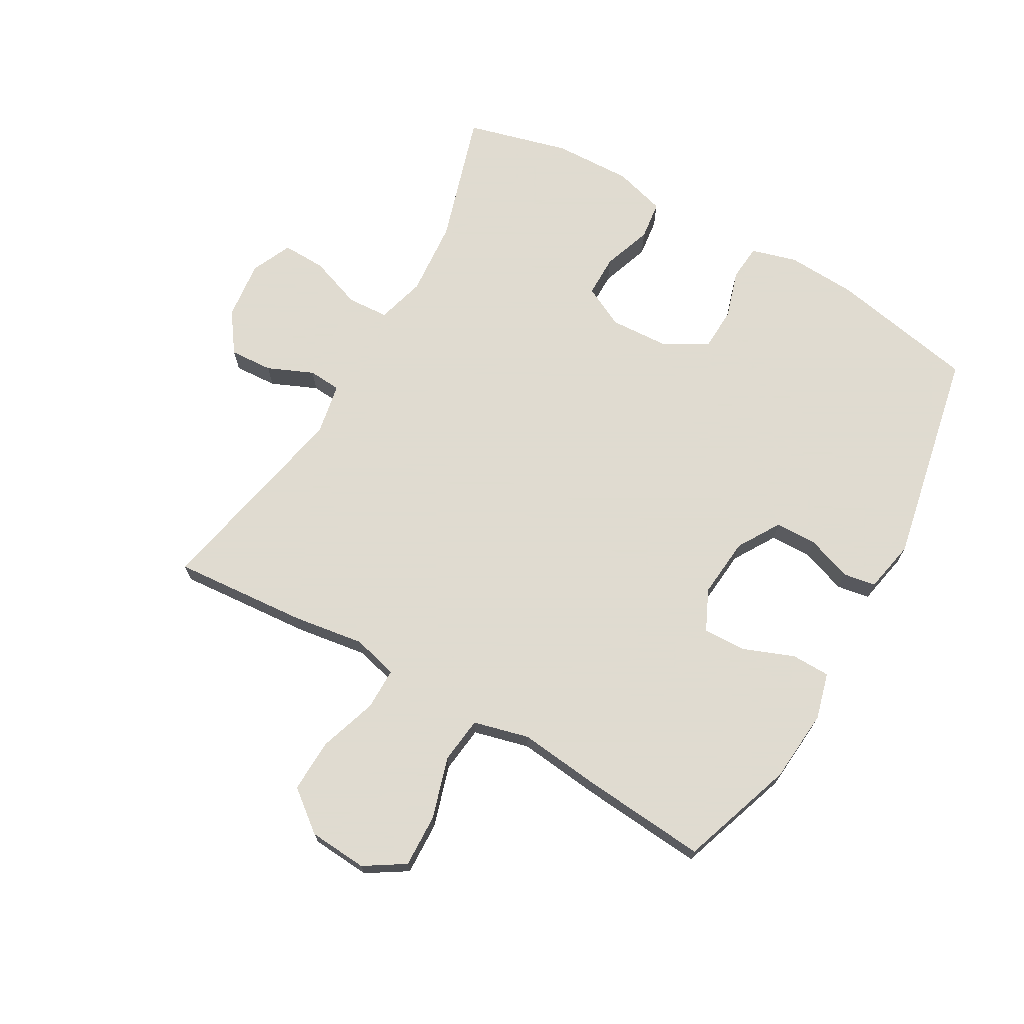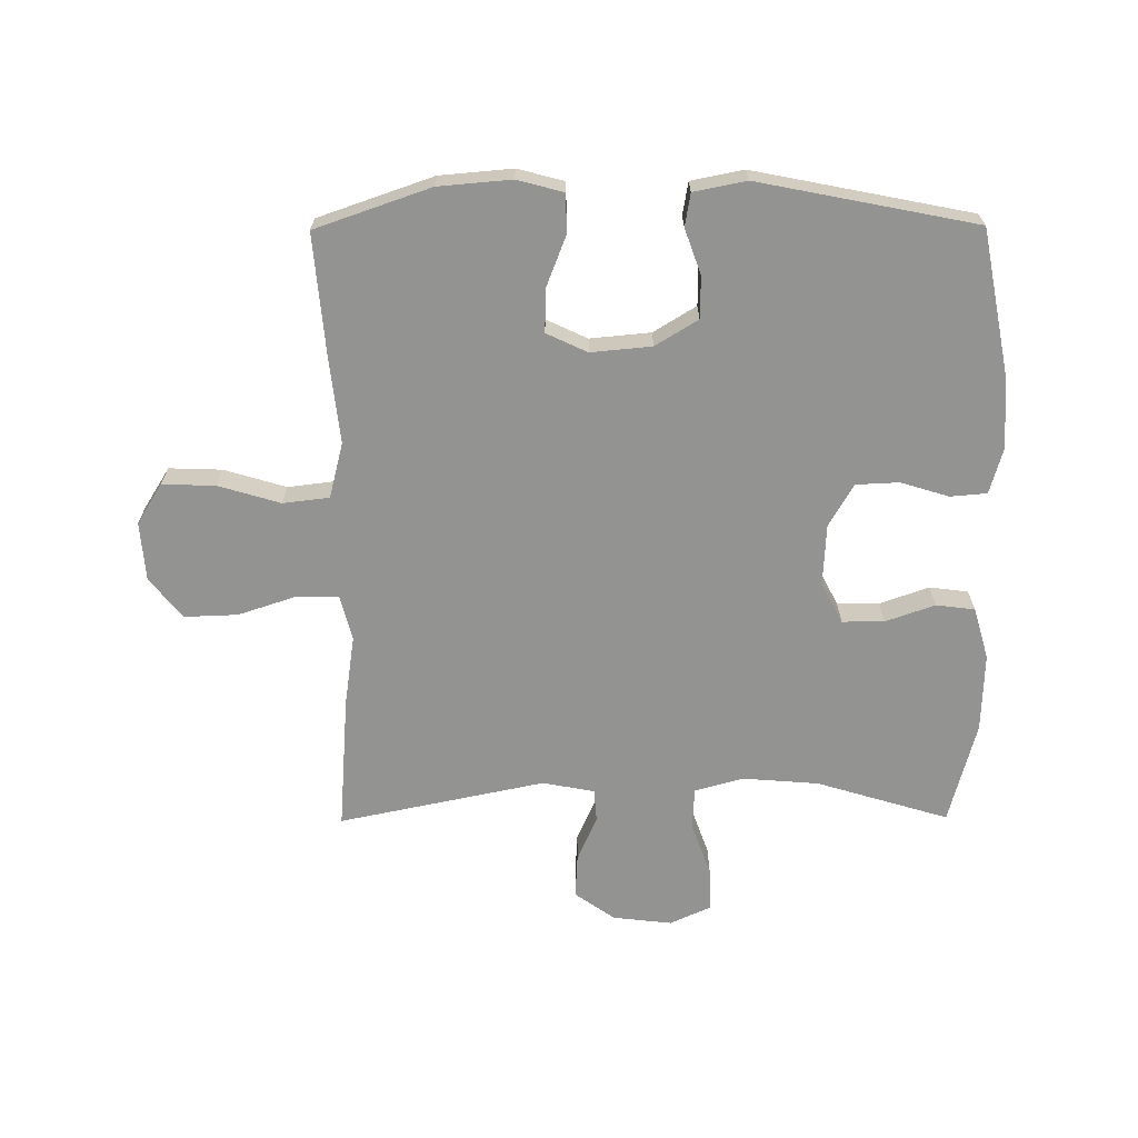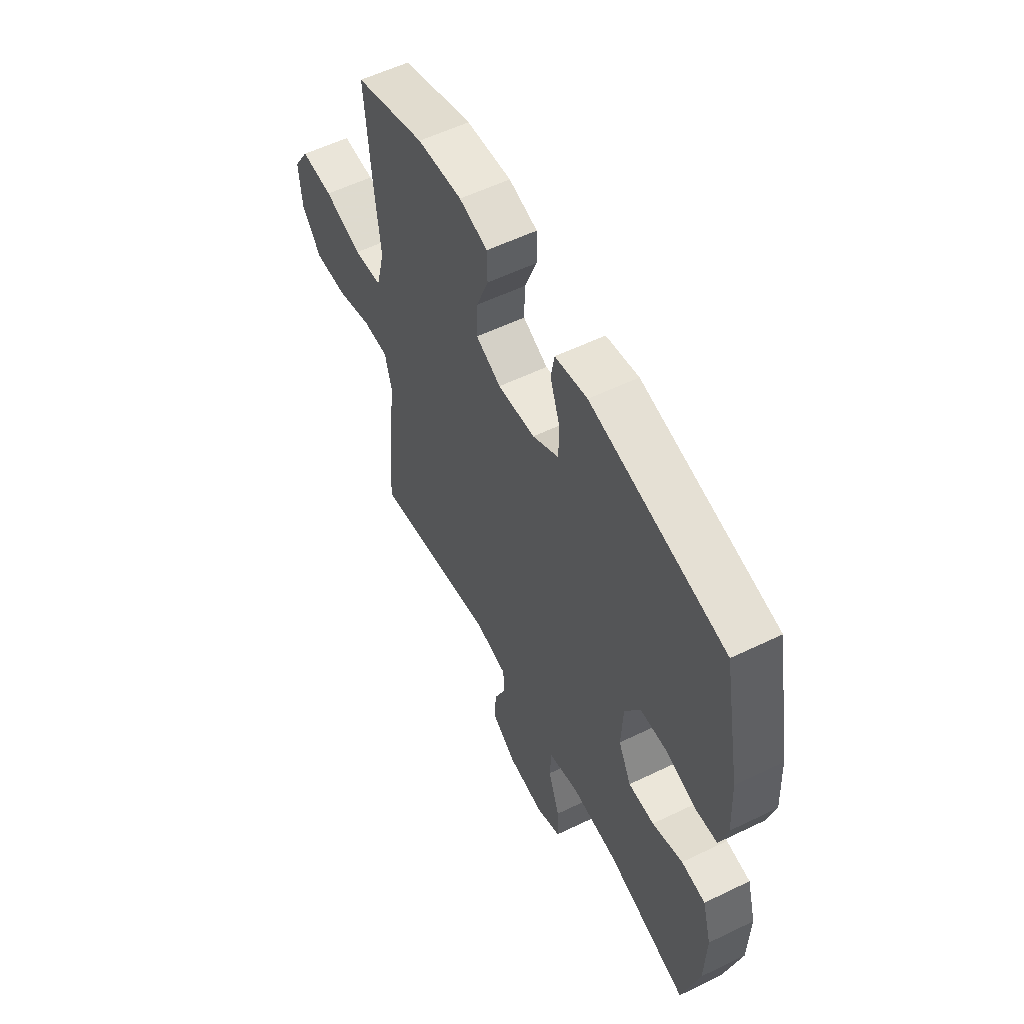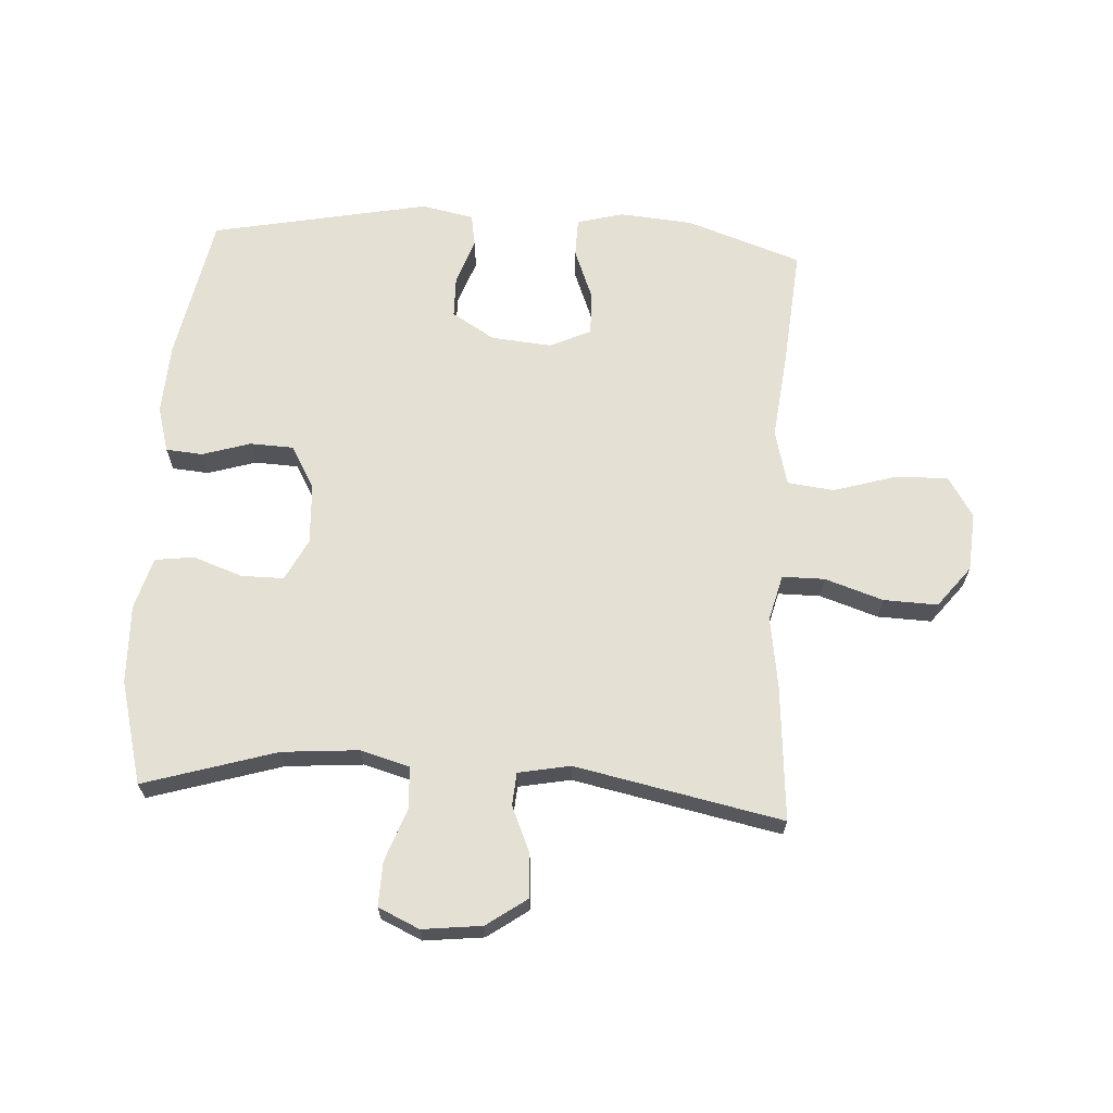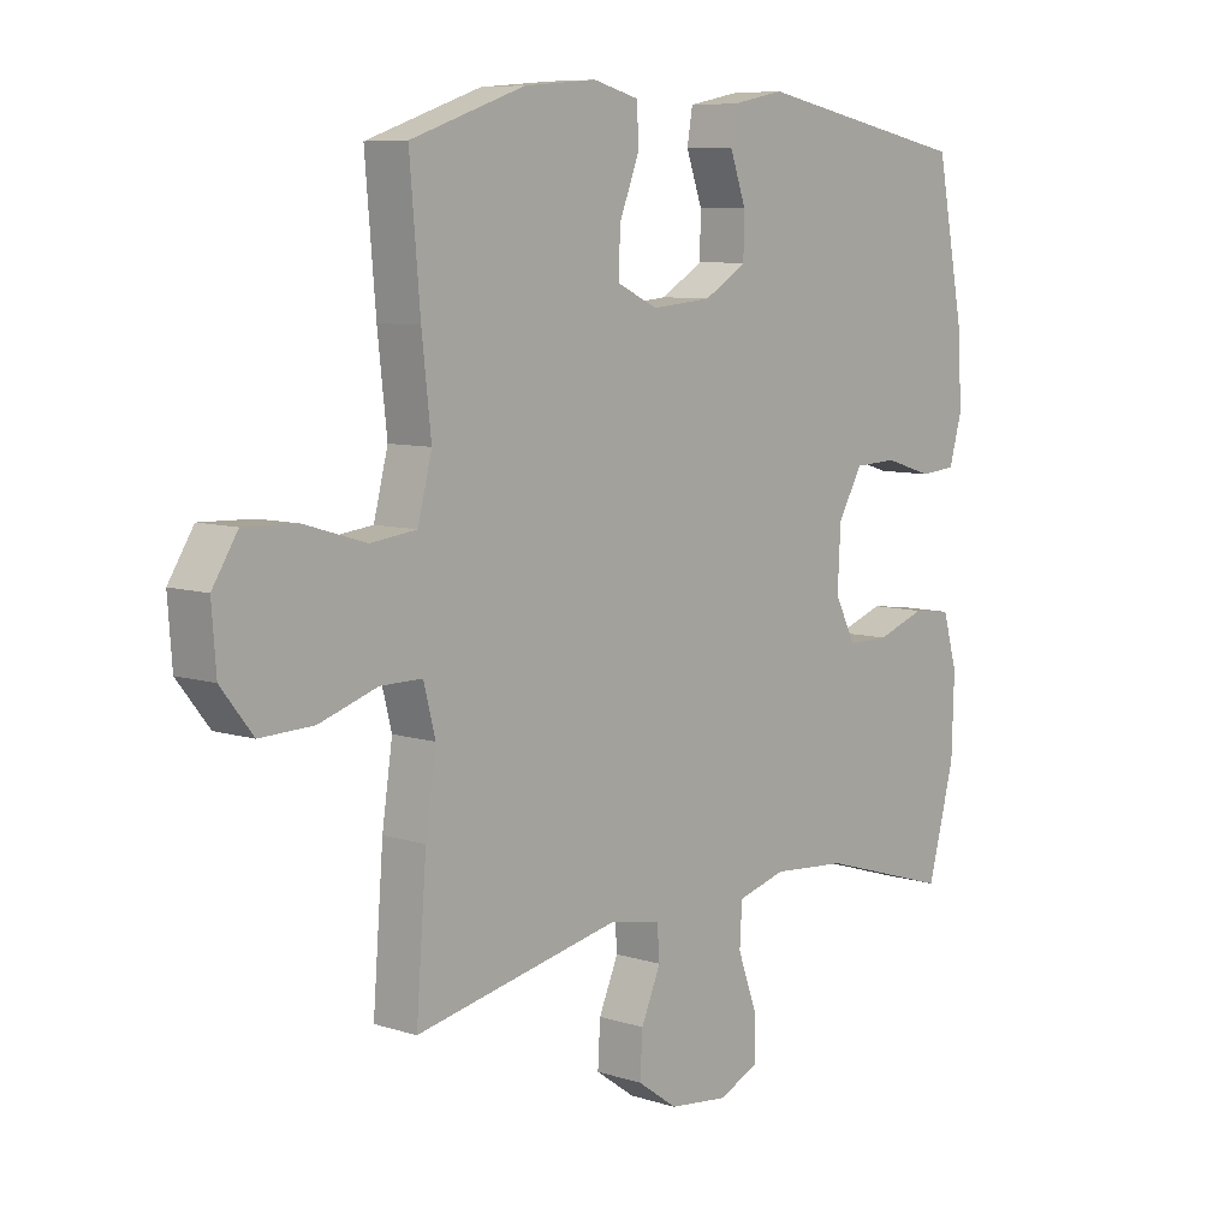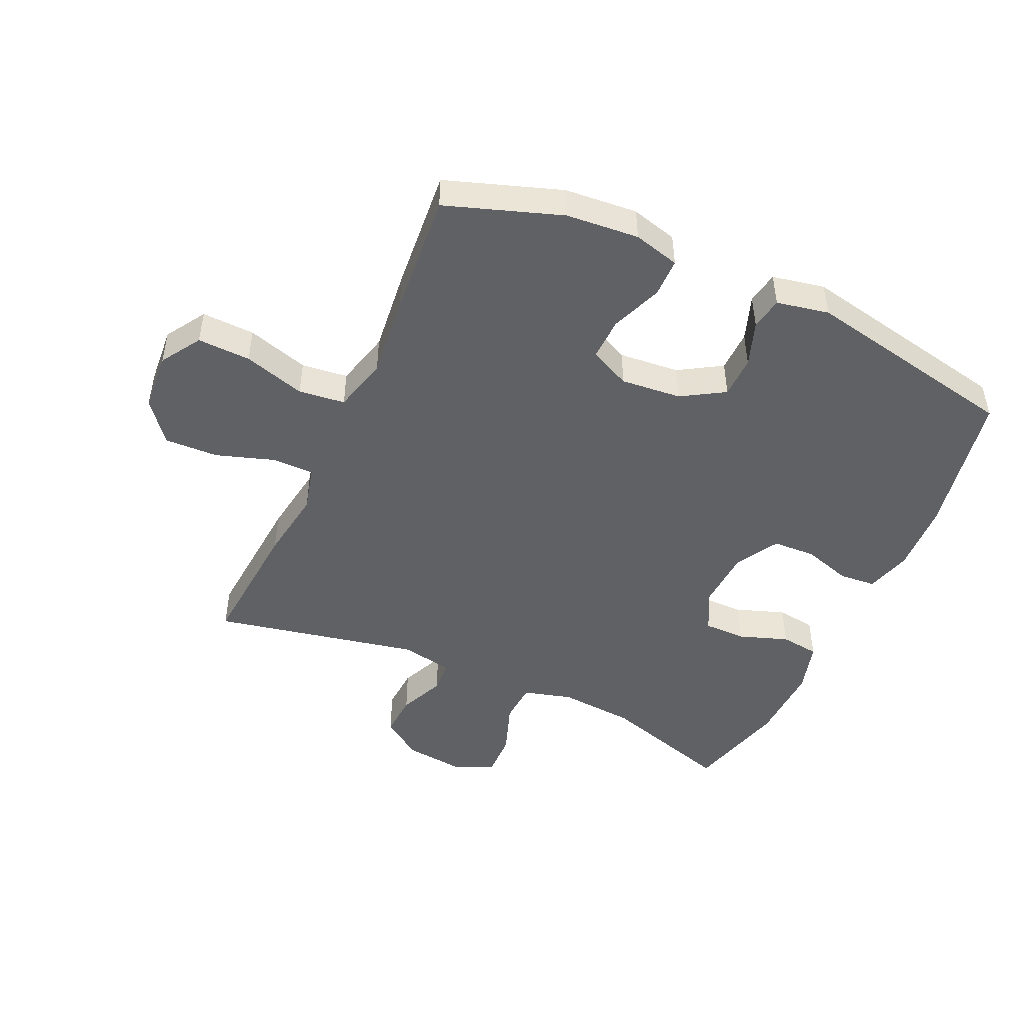
<metadata>
{"format":"obj","ext":"obj","renderer":"f3d","projection":"perspective","resolution":1024,"background":"white","views":[{"elev":70.2,"azim":-60.3,"up":"+Y"},{"elev":-66.7,"azim":0.4,"up":"+Y"},{"elev":56.7,"azim":63.2,"up":"+Z"},{"elev":66.1,"azim":-176.6,"up":"+Y"},{"elev":8.0,"azim":-48.6,"up":"+Z"},{"elev":-47.5,"azim":-24.5,"up":"+Y"}]}
</metadata>
<code>
v -0.5 0.07 -0.5
v -0.483 0.07 -0.282
v -0.466 0.07 -0.167
v -0.485 0.07 -0.093
v -0.553 0.07 -0.093
v -0.647 0.07 -0.124
v -0.734 0.07 -0.127
v -0.786 0.07 -0.061
v -0.793 0.07 0.034
v -0.752 0.07 0.099
v -0.666 0.07 0.096
v -0.566 0.07 0.066
v -0.491 0.07 0.075
v -0.468 0.07 0.165
v -0.483 0.07 0.3
v -0.5 0.07 0.5
v -0.314 0.07 0.564
v -0.196 0.07 0.574
v -0.121 0.07 0.554
v -0.12 0.07 0.491
v -0.152 0.07 0.409
v -0.154 0.07 0.339
v -0.088 0.07 0.308
v 0.01 0.07 0.317
v 0.079 0.07 0.359
v 0.08 0.07 0.427
v 0.054 0.07 0.5
v 0.063 0.07 0.553
v 0.148 0.07 0.57
v 0.5 0.07 0.5
v 0.546 0.07 0.263
v 0.552 0.07 0.149
v 0.531 0.07 0.075
v 0.472 0.07 0.07
v 0.394 0.07 0.094
v 0.324 0.07 0.091
v 0.284 0.07 0.022
v 0.279 0.07 -0.076
v 0.313 0.07 -0.143
v 0.381 0.07 -0.143
v 0.461 0.07 -0.115
v 0.524 0.07 -0.123
v 0.548 0.07 -0.207
v 0.544 0.07 -0.334
v 0.5 0.07 -0.5
v 0.286 0.07 -0.435
v 0.163 0.07 -0.425
v 0.084 0.07 -0.447
v 0.08 0.07 -0.514
v 0.111 0.07 -0.6
v 0.113 0.07 -0.671
v 0.047 0.07 -0.701
v -0.049 0.07 -0.69
v -0.114 0.07 -0.644
v -0.11 0.07 -0.574
v -0.078 0.07 -0.5
v -0.082 0.07 -0.447
v -0.166 0.07 -0.431
v -0.5 0 -0.5
v -0.483 0 -0.282
v -0.466 0 -0.167
v -0.485 0 -0.093
v -0.553 0 -0.093
v -0.647 0 -0.124
v -0.734 0 -0.127
v -0.786 0 -0.061
v -0.793 0 0.034
v -0.752 0 0.099
v -0.666 0 0.096
v -0.566 0 0.066
v -0.491 0 0.075
v -0.468 0 0.165
v -0.483 0 0.3
v -0.5 0 0.5
v -0.314 0 0.564
v -0.196 0 0.574
v -0.121 0 0.554
v -0.12 0 0.491
v -0.152 0 0.409
v -0.154 0 0.339
v -0.088 0 0.308
v 0.01 0 0.317
v 0.079 0 0.359
v 0.08 0 0.427
v 0.054 0 0.5
v 0.063 0 0.553
v 0.148 0 0.57
v 0.5 0 0.5
v 0.546 0 0.263
v 0.552 0 0.149
v 0.531 0 0.075
v 0.472 0 0.07
v 0.394 0 0.094
v 0.324 0 0.091
v 0.284 0 0.022
v 0.279 0 -0.076
v 0.313 0 -0.143
v 0.381 0 -0.143
v 0.461 0 -0.115
v 0.524 0 -0.123
v 0.548 0 -0.207
v 0.544 0 -0.334
v 0.5 0 -0.5
v 0.286 0 -0.435
v 0.163 0 -0.425
v 0.084 0 -0.447
v 0.08 0 -0.514
v 0.111 0 -0.6
v 0.113 0 -0.671
v 0.047 0 -0.701
v -0.049 0 -0.69
v -0.114 0 -0.644
v -0.11 0 -0.574
v -0.078 0 -0.5
v -0.082 0 -0.447
v -0.166 0 -0.431
f 54 55 56
f 53 54 56
f 52 53 56
f 51 52 56
f 50 51 56
f 49 50 56
f 48 49 56 57
f 47 48 57 58
f 44 45 46
f 43 44 46
f 42 43 46
f 41 42 46
f 40 41 46
f 39 40 46 47
f 38 39 47 58
f 33 34 35
f 32 33 35
f 31 32 35
f 30 31 35
f 29 30 35
f 28 29 35
f 27 28 35
f 26 27 35
f 25 26 35 36
f 24 25 36 37
f 19 20 21
f 18 19 21
f 17 18 21
f 16 17 21
f 15 16 21
f 14 15 21
f 13 14 21 22
f 10 11 12
f 9 10 12
f 8 9 12
f 7 8 12
f 6 7 12
f 5 6 12
f 4 5 12 13
f 13 22 23
f 4 13 23
f 3 4 23
f 37 38 58
f 24 37 58
f 23 24 58
f 3 23 58
f 2 3 58
f 1 2 58
f 114 113 112
f 114 112 111
f 114 111 110
f 114 110 109
f 114 109 108
f 114 108 107
f 115 114 107 106
f 116 115 106 105
f 104 103 102
f 104 102 101
f 104 101 100
f 104 100 99
f 104 99 98
f 105 104 98 97
f 116 105 97 96
f 93 92 91
f 93 91 90
f 93 90 89
f 93 89 88
f 93 88 87
f 93 87 86
f 93 86 85
f 93 85 84
f 94 93 84 83
f 95 94 83 82
f 79 78 77
f 79 77 76
f 79 76 75
f 79 75 74
f 79 74 73
f 79 73 72
f 80 79 72 71
f 70 69 68
f 70 68 67
f 70 67 66
f 70 66 65
f 70 65 64
f 70 64 63
f 71 70 63 62
f 81 80 71
f 81 71 62
f 81 62 61
f 116 96 95
f 116 95 82
f 116 82 81
f 116 81 61
f 116 61 60
f 116 60 59
f 1 59 60 2
f 2 60 61 3
f 3 61 62 4
f 4 62 63 5
f 5 63 64 6
f 6 64 65 7
f 7 65 66 8
f 8 66 67 9
f 9 67 68 10
f 10 68 69 11
f 11 69 70 12
f 12 70 71 13
f 13 71 72 14
f 14 72 73 15
f 15 73 74 16
f 16 74 75 17
f 17 75 76 18
f 18 76 77 19
f 19 77 78 20
f 20 78 79 21
f 21 79 80 22
f 22 80 81 23
f 23 81 82 24
f 24 82 83 25
f 25 83 84 26
f 26 84 85 27
f 27 85 86 28
f 28 86 87 29
f 29 87 88 30
f 30 88 89 31
f 31 89 90 32
f 32 90 91 33
f 33 91 92 34
f 34 92 93 35
f 35 93 94 36
f 36 94 95 37
f 37 95 96 38
f 38 96 97 39
f 39 97 98 40
f 40 98 99 41
f 41 99 100 42
f 42 100 101 43
f 43 101 102 44
f 44 102 103 45
f 45 103 104 46
f 46 104 105 47
f 47 105 106 48
f 48 106 107 49
f 49 107 108 50
f 50 108 109 51
f 51 109 110 52
f 52 110 111 53
f 53 111 112 54
f 54 112 113 55
f 55 113 114 56
f 56 114 115 57
f 57 115 116 58
f 58 116 59 1

</code>
